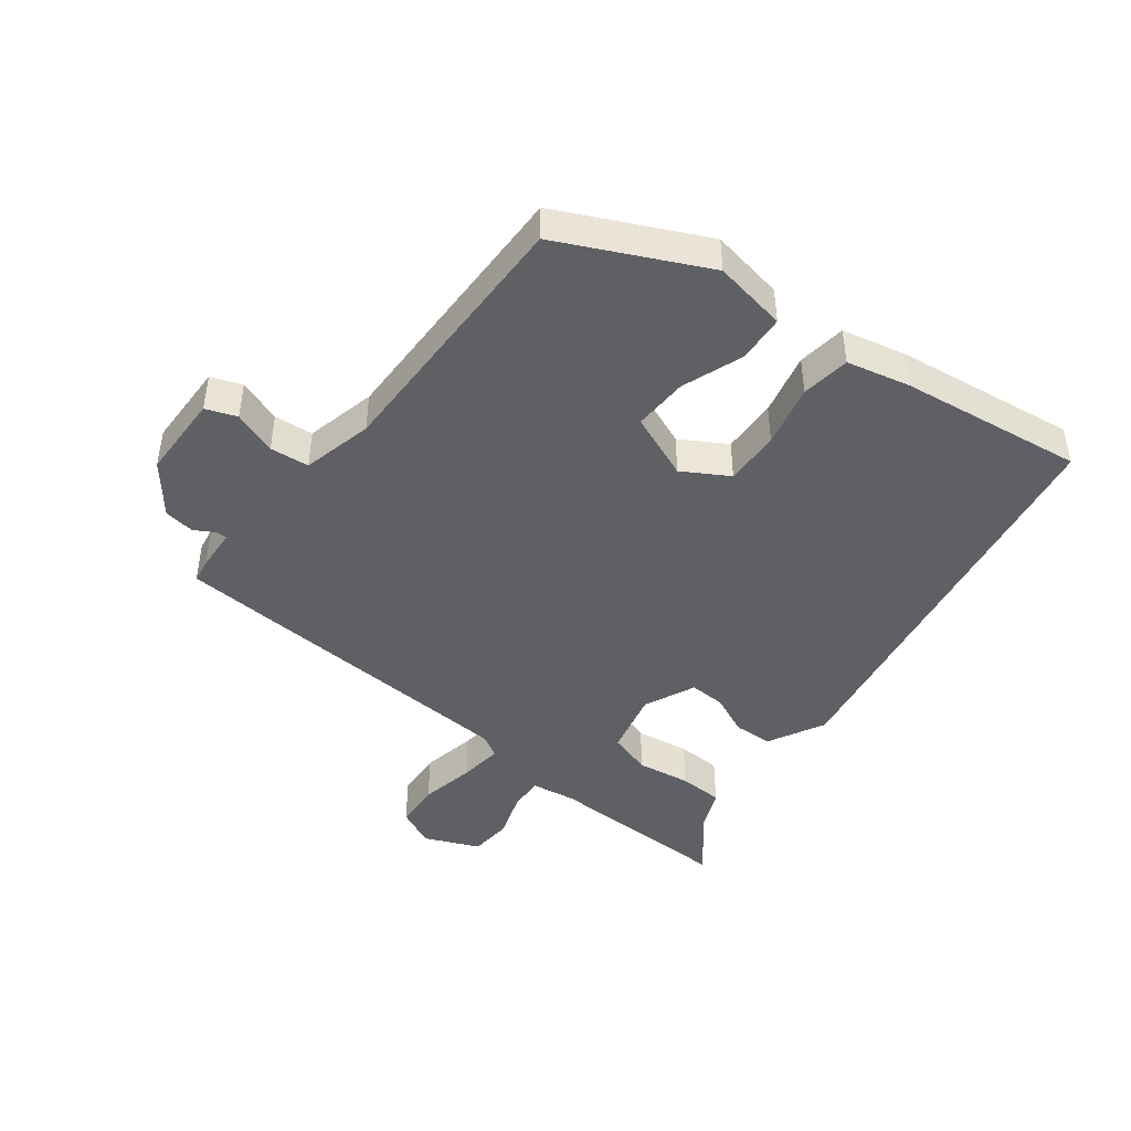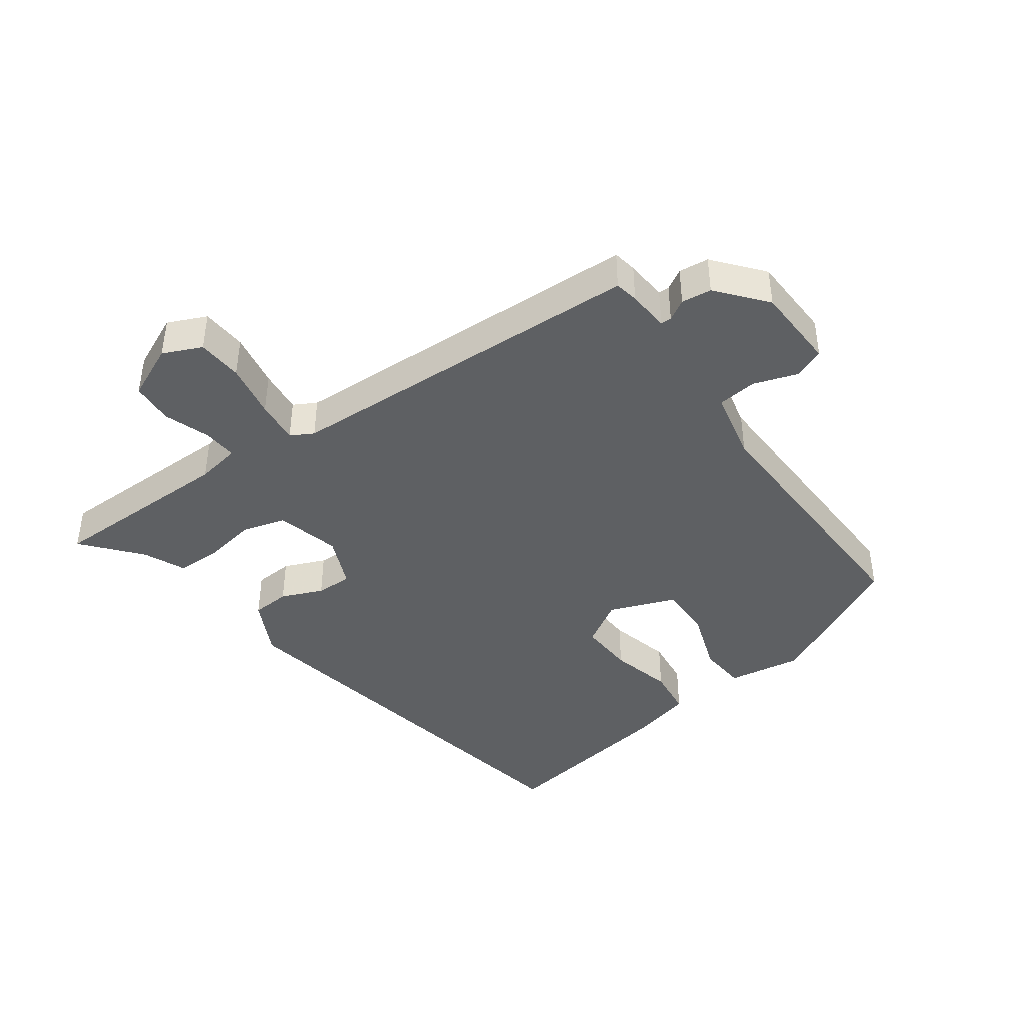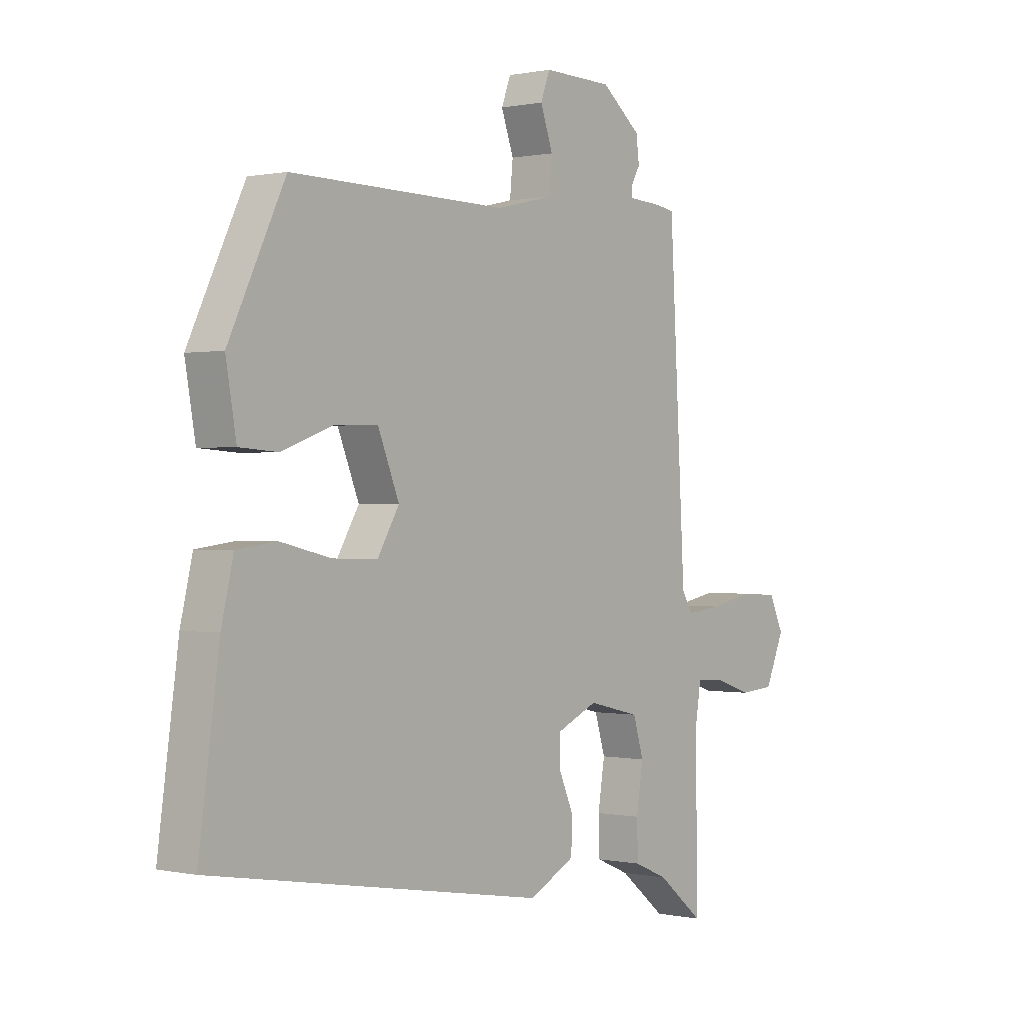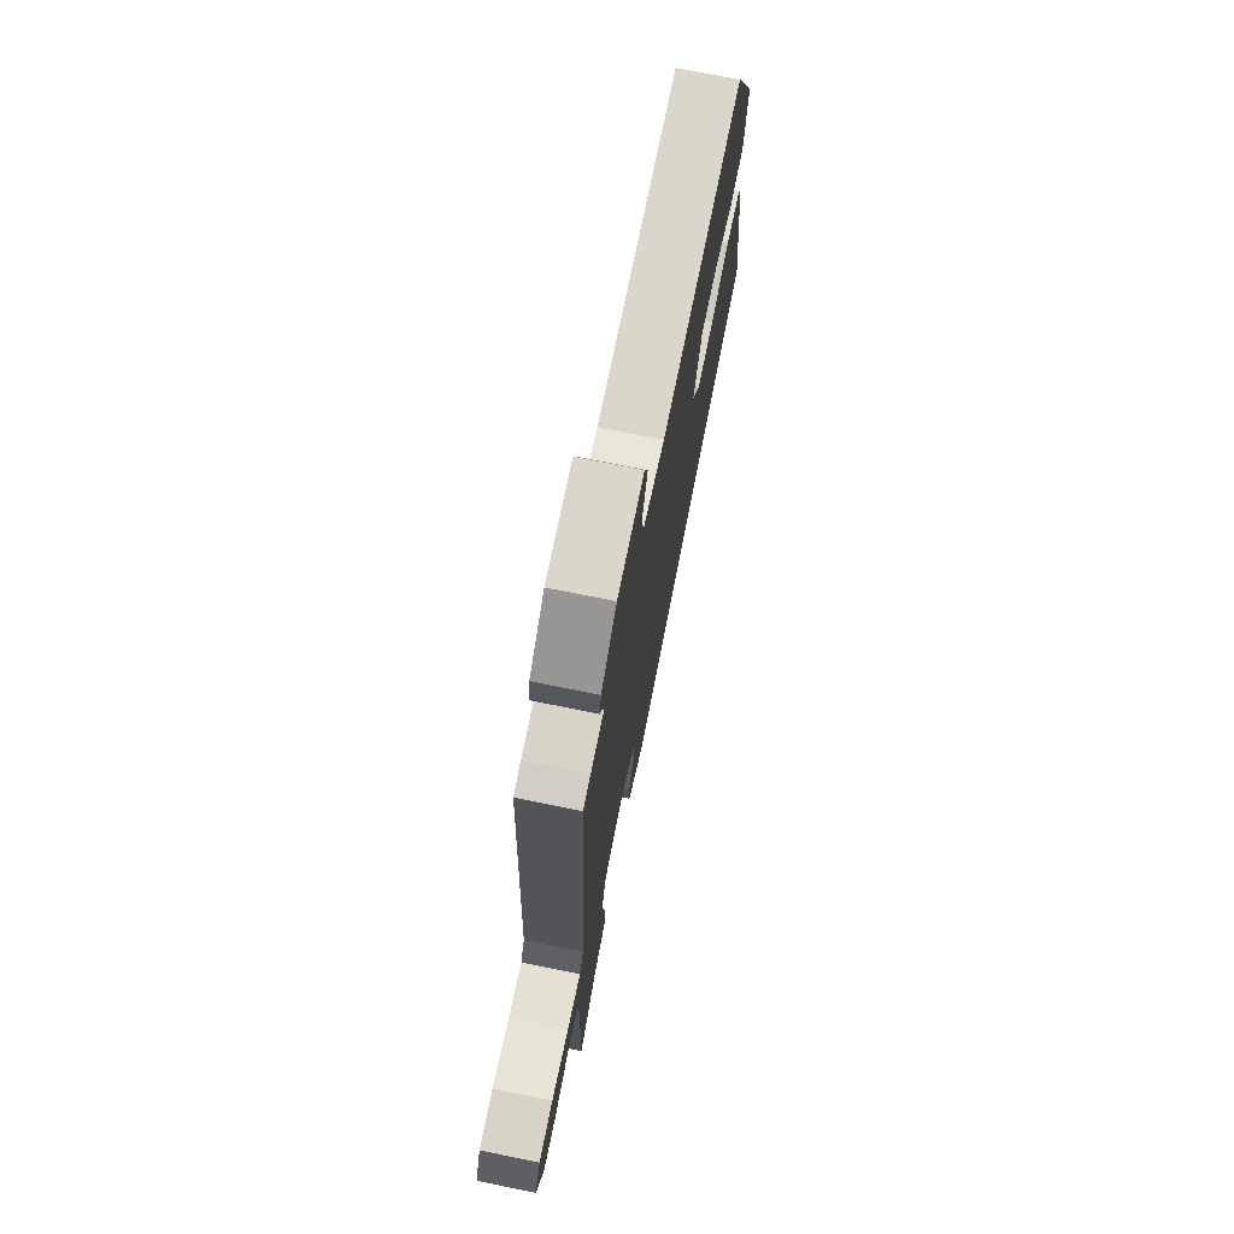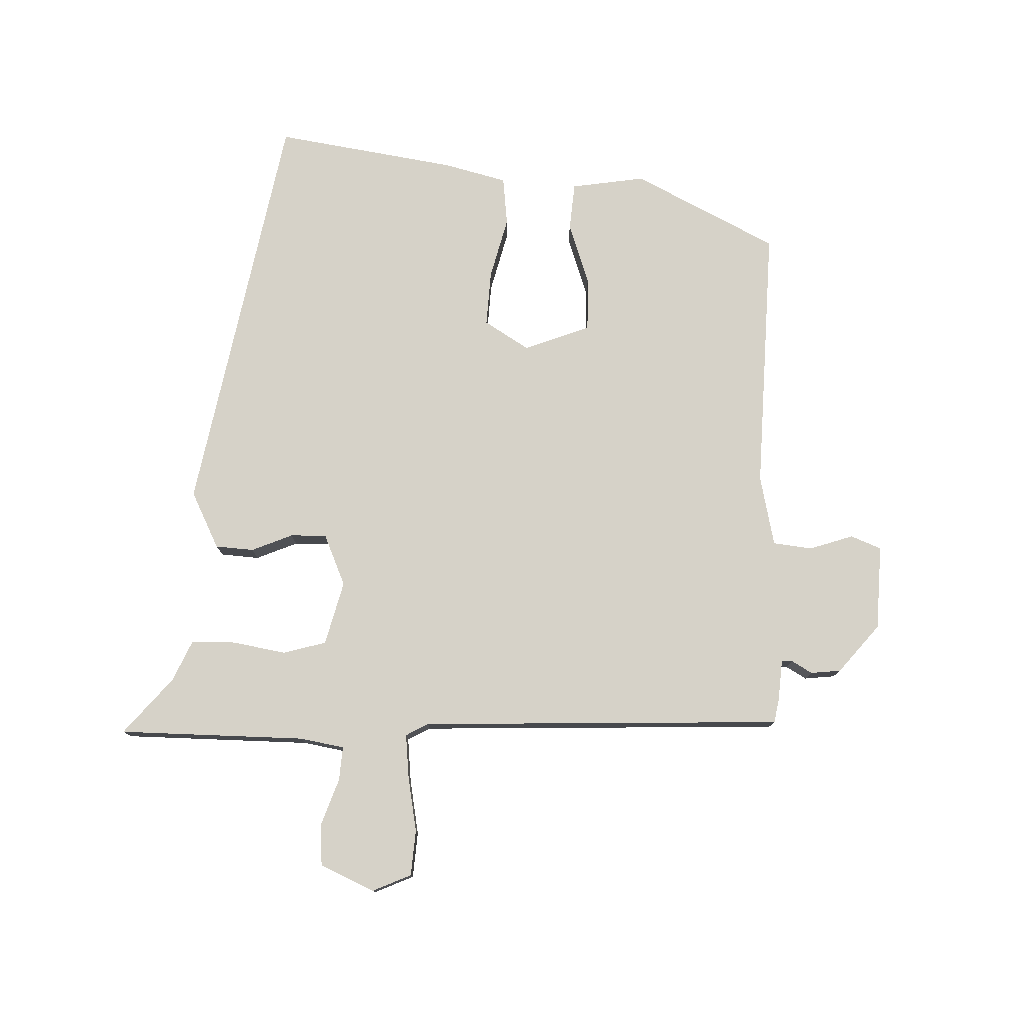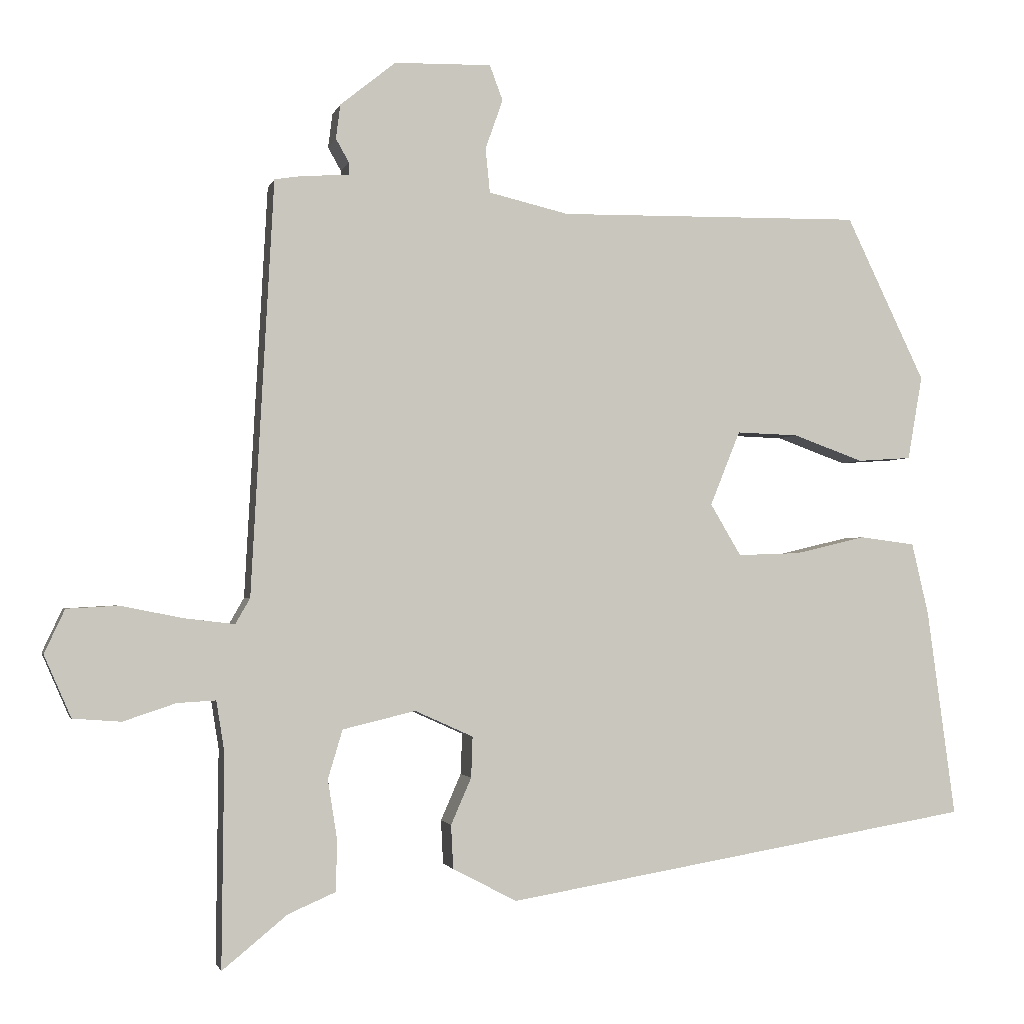
<metadata>
{"format":"obj","ext":"obj","renderer":"f3d","projection":"perspective","resolution":1024,"background":"white","views":[{"elev":-45.2,"azim":52.2,"up":"+Y"},{"elev":-42.3,"azim":-53.4,"up":"+Y"},{"elev":0.3,"azim":128.5,"up":"+Z"},{"elev":72.7,"azim":-78.5,"up":"+Z"},{"elev":77.8,"azim":-87.2,"up":"+Y"},{"elev":-1.8,"azim":-13.0,"up":"+Z"}]}
</metadata>
<code>
v 0.399 0.07 0.479
v 0.507 0.07 0.254
v 0.487 0.07 0.139
v 0.413 0.07 0.134
v 0.317 0.07 0.169
v 0.232 0.07 0.172
v 0.191 0.07 0.07
v 0.233 0.07 -0.001
v 0.319 0.07 0.002
v 0.416 0.07 0.025
v 0.492 0.07 0.015
v 0.515 0.07 -0.083
v 0.554 0.07 -0.368
v -0.091 0.07 -0.477
v -0.179 0.07 -0.431
v -0.182 0.07 -0.371
v -0.154 0.07 -0.307
v -0.152 0.07 -0.251
v -0.232 0.07 -0.215
v -0.332 0.07 -0.239
v -0.352 0.07 -0.306
v -0.339 0.07 -0.389
v -0.341 0.07 -0.458
v -0.406 0.07 -0.486
v -0.495 0.07 -0.559
v -0.492 0.07 -0.267
v -0.503 0.07 -0.198
v -0.556 0.07 -0.201
v -0.628 0.07 -0.225
v -0.694 0.07 -0.22
v -0.731 0.07 -0.135
v -0.703 0.07 -0.075
v -0.632 0.07 -0.071
v -0.546 0.07 -0.088
v -0.478 0.07 -0.096
v -0.458 0.07 -0.061
v -0.427 0.07 0.506
v -0.39 0.07 0.512
v -0.325 0.07 0.516
v -0.325 0.07 0.533
v -0.343 0.07 0.565
v -0.337 0.07 0.612
v -0.261 0.07 0.673
v -0.128 0.07 0.676
v -0.11 0.07 0.628
v -0.134 0.07 0.56
v -0.128 0.07 0.499
v -0.018 0.07 0.473
v 0.399 0 0.479
v 0.507 0 0.254
v 0.487 0 0.139
v 0.413 0 0.134
v 0.317 0 0.169
v 0.232 0 0.172
v 0.191 0 0.07
v 0.233 0 -0.001
v 0.319 0 0.002
v 0.416 0 0.025
v 0.492 0 0.015
v 0.515 0 -0.083
v 0.554 0 -0.368
v -0.091 0 -0.477
v -0.179 0 -0.431
v -0.182 0 -0.371
v -0.154 0 -0.307
v -0.152 0 -0.251
v -0.232 0 -0.215
v -0.332 0 -0.239
v -0.352 0 -0.306
v -0.339 0 -0.389
v -0.341 0 -0.458
v -0.406 0 -0.486
v -0.495 0 -0.559
v -0.492 0 -0.267
v -0.503 0 -0.198
v -0.556 0 -0.201
v -0.628 0 -0.225
v -0.694 0 -0.22
v -0.731 0 -0.135
v -0.703 0 -0.075
v -0.632 0 -0.071
v -0.546 0 -0.088
v -0.478 0 -0.096
v -0.458 0 -0.061
v -0.427 0 0.506
v -0.39 0 0.512
v -0.325 0 0.516
v -0.325 0 0.533
v -0.343 0 0.565
v -0.337 0 0.612
v -0.261 0 0.673
v -0.128 0 0.676
v -0.11 0 0.628
v -0.134 0 0.56
v -0.128 0 0.499
v -0.018 0 0.473
f 43 44 45 46
f 43 46 47
f 40 41 42 43
f 39 40 43 47
f 36 37 38 39
f 36 39 47 48
f 31 32 33 34
f 31 34 35
f 28 29 30 31
f 27 28 31 35
f 26 27 35 36
f 24 25 26 36
f 21 22 23 24
f 20 21 24 36
f 14 15 16 17
f 14 17 18
f 13 14 18
f 12 13 18 19
f 9 10 11 12
f 8 9 12 19
f 2 3 4 5
f 2 5 6
f 1 2 6
f 48 1 6
f 36 48 6 7
f 19 20 36
f 7 8 19 36
f 94 93 92 91
f 95 94 91
f 91 90 89 88
f 95 91 88 87
f 87 86 85 84
f 96 95 87 84
f 82 81 80 79
f 83 82 79
f 79 78 77 76
f 83 79 76 75
f 84 83 75 74
f 84 74 73 72
f 72 71 70 69
f 84 72 69 68
f 65 64 63 62
f 66 65 62
f 66 62 61
f 67 66 61 60
f 60 59 58 57
f 67 60 57 56
f 53 52 51 50
f 54 53 50
f 54 50 49
f 54 49 96
f 55 54 96 84
f 84 68 67
f 84 67 56 55
f 1 49 50 2
f 2 50 51 3
f 3 51 52 4
f 4 52 53 5
f 5 53 54 6
f 6 54 55 7
f 7 55 56 8
f 8 56 57 9
f 9 57 58 10
f 10 58 59 11
f 11 59 60 12
f 12 60 61 13
f 13 61 62 14
f 14 62 63 15
f 15 63 64 16
f 16 64 65 17
f 17 65 66 18
f 18 66 67 19
f 19 67 68 20
f 20 68 69 21
f 21 69 70 22
f 22 70 71 23
f 23 71 72 24
f 24 72 73 25
f 25 73 74 26
f 26 74 75 27
f 27 75 76 28
f 28 76 77 29
f 29 77 78 30
f 30 78 79 31
f 31 79 80 32
f 32 80 81 33
f 33 81 82 34
f 34 82 83 35
f 35 83 84 36
f 36 84 85 37
f 37 85 86 38
f 38 86 87 39
f 39 87 88 40
f 40 88 89 41
f 41 89 90 42
f 42 90 91 43
f 43 91 92 44
f 44 92 93 45
f 45 93 94 46
f 46 94 95 47
f 47 95 96 48
f 48 96 49 1

</code>
